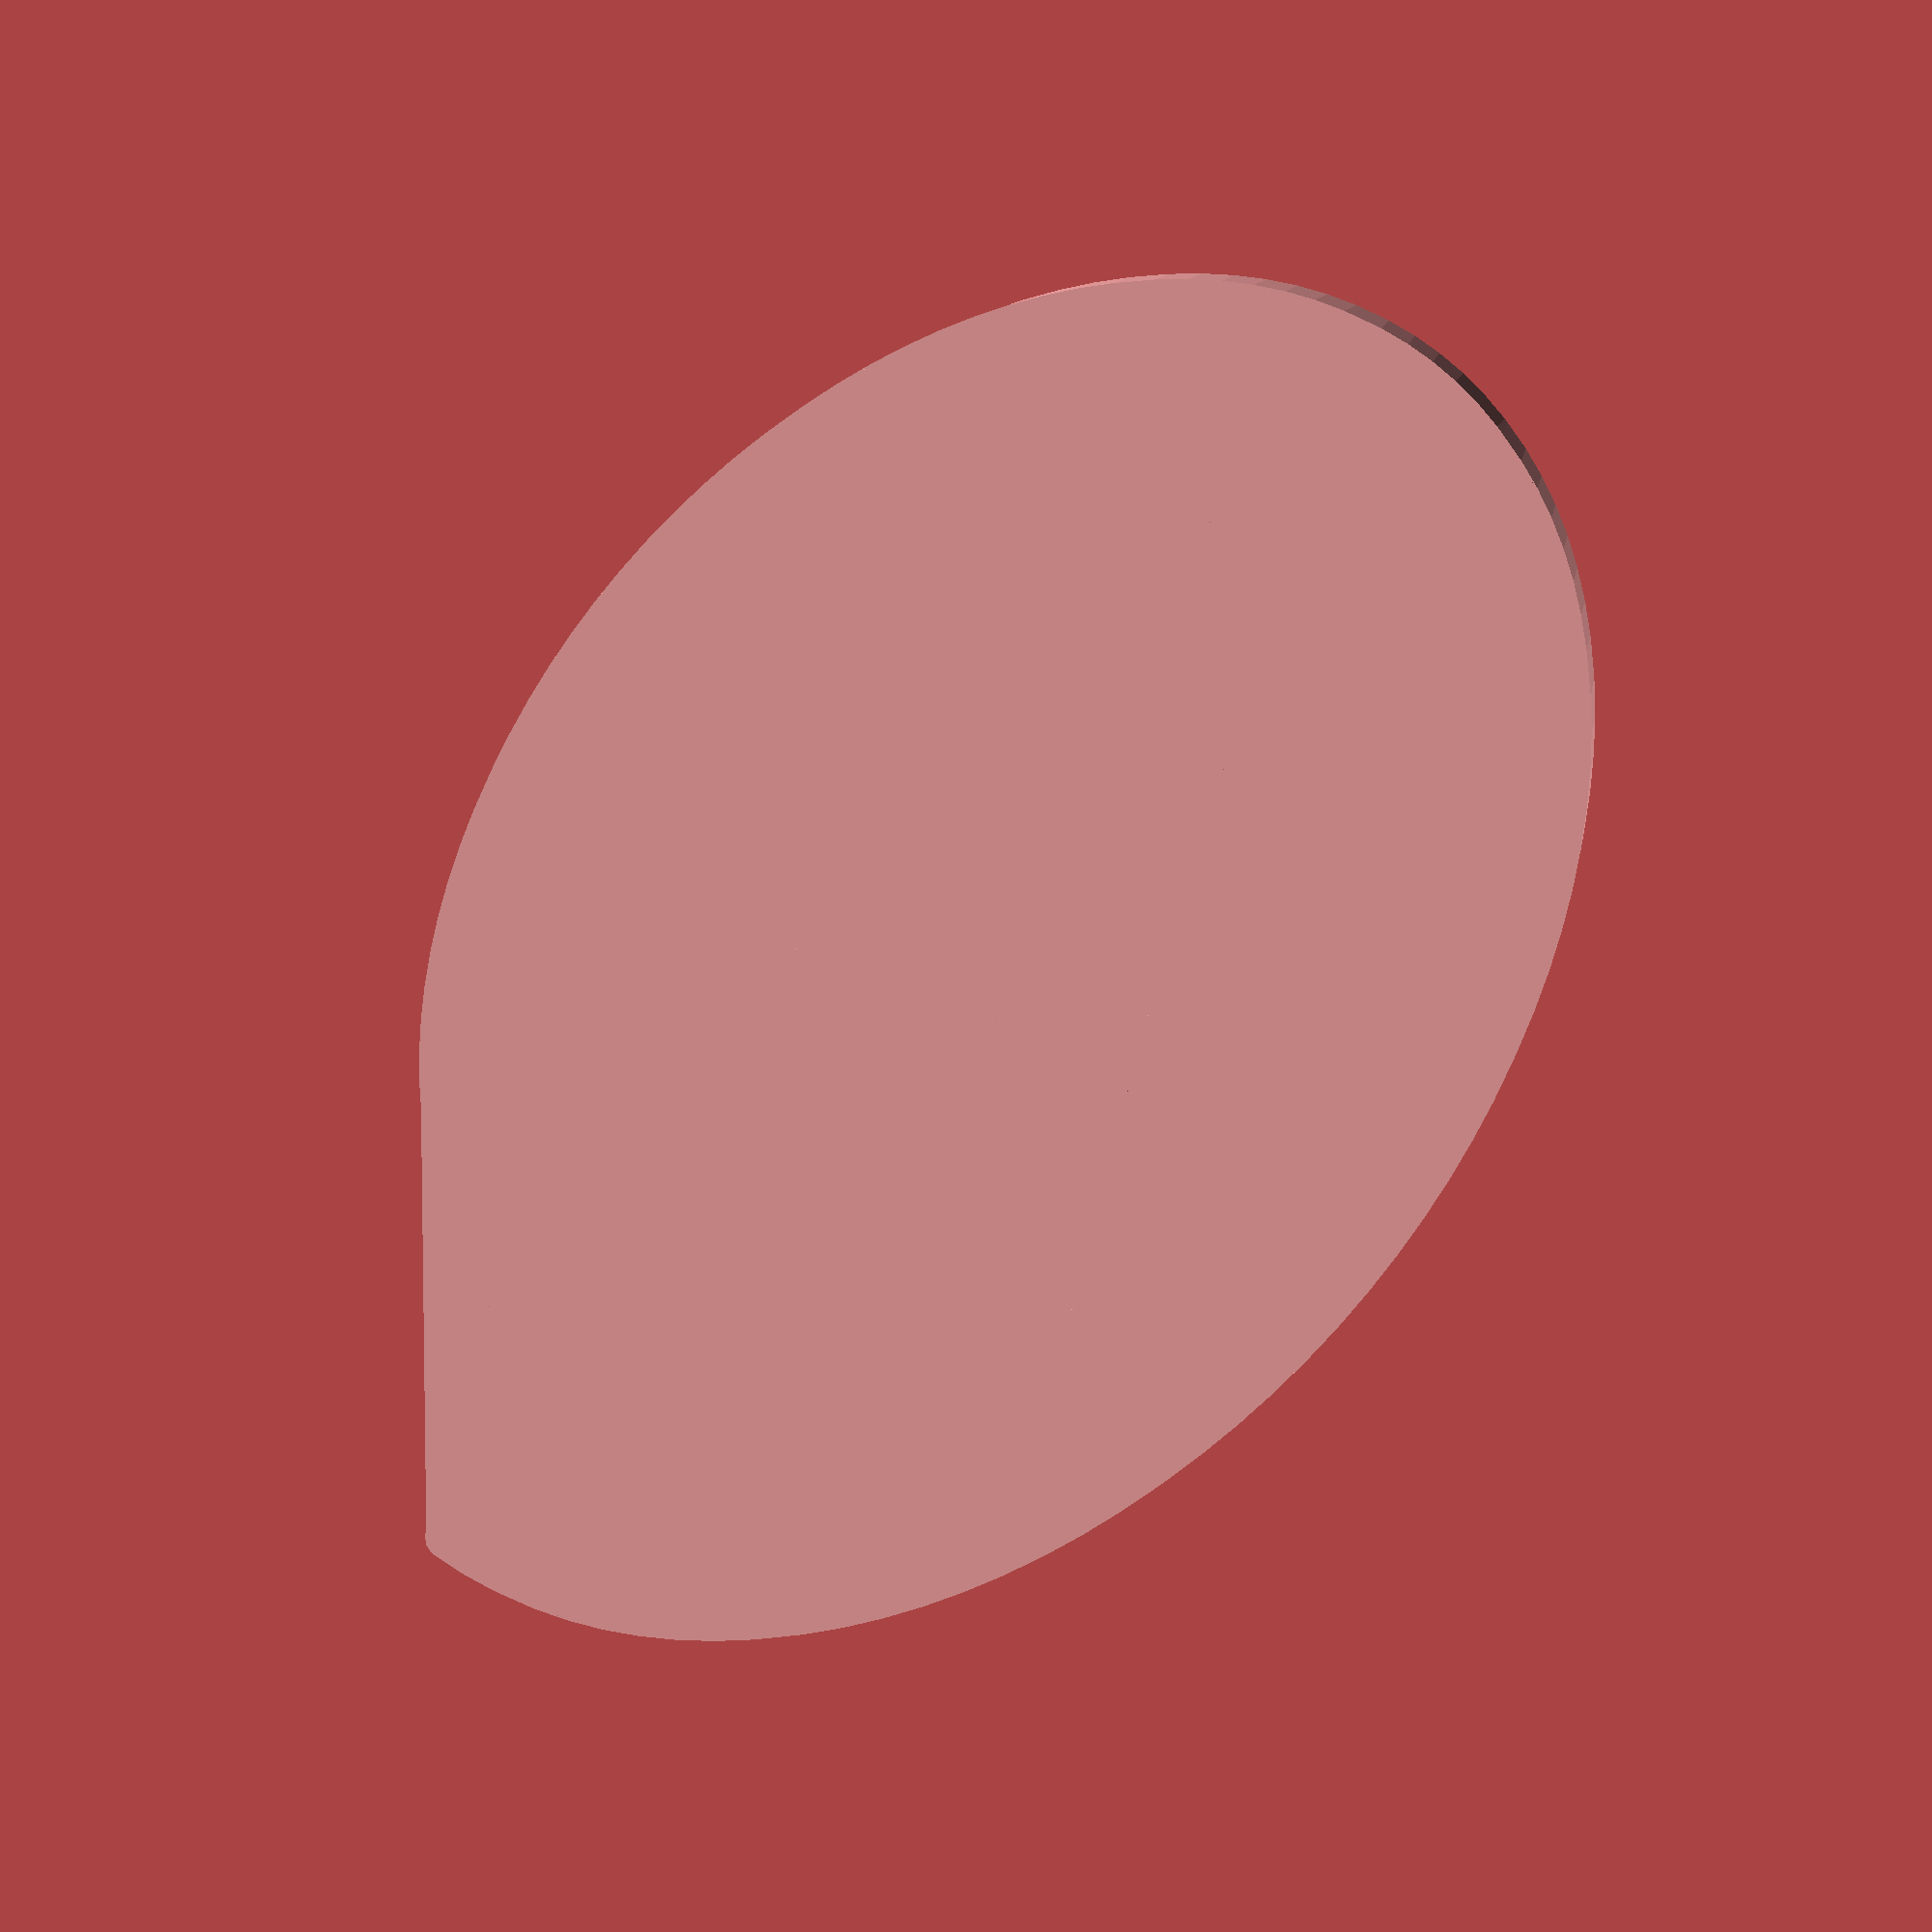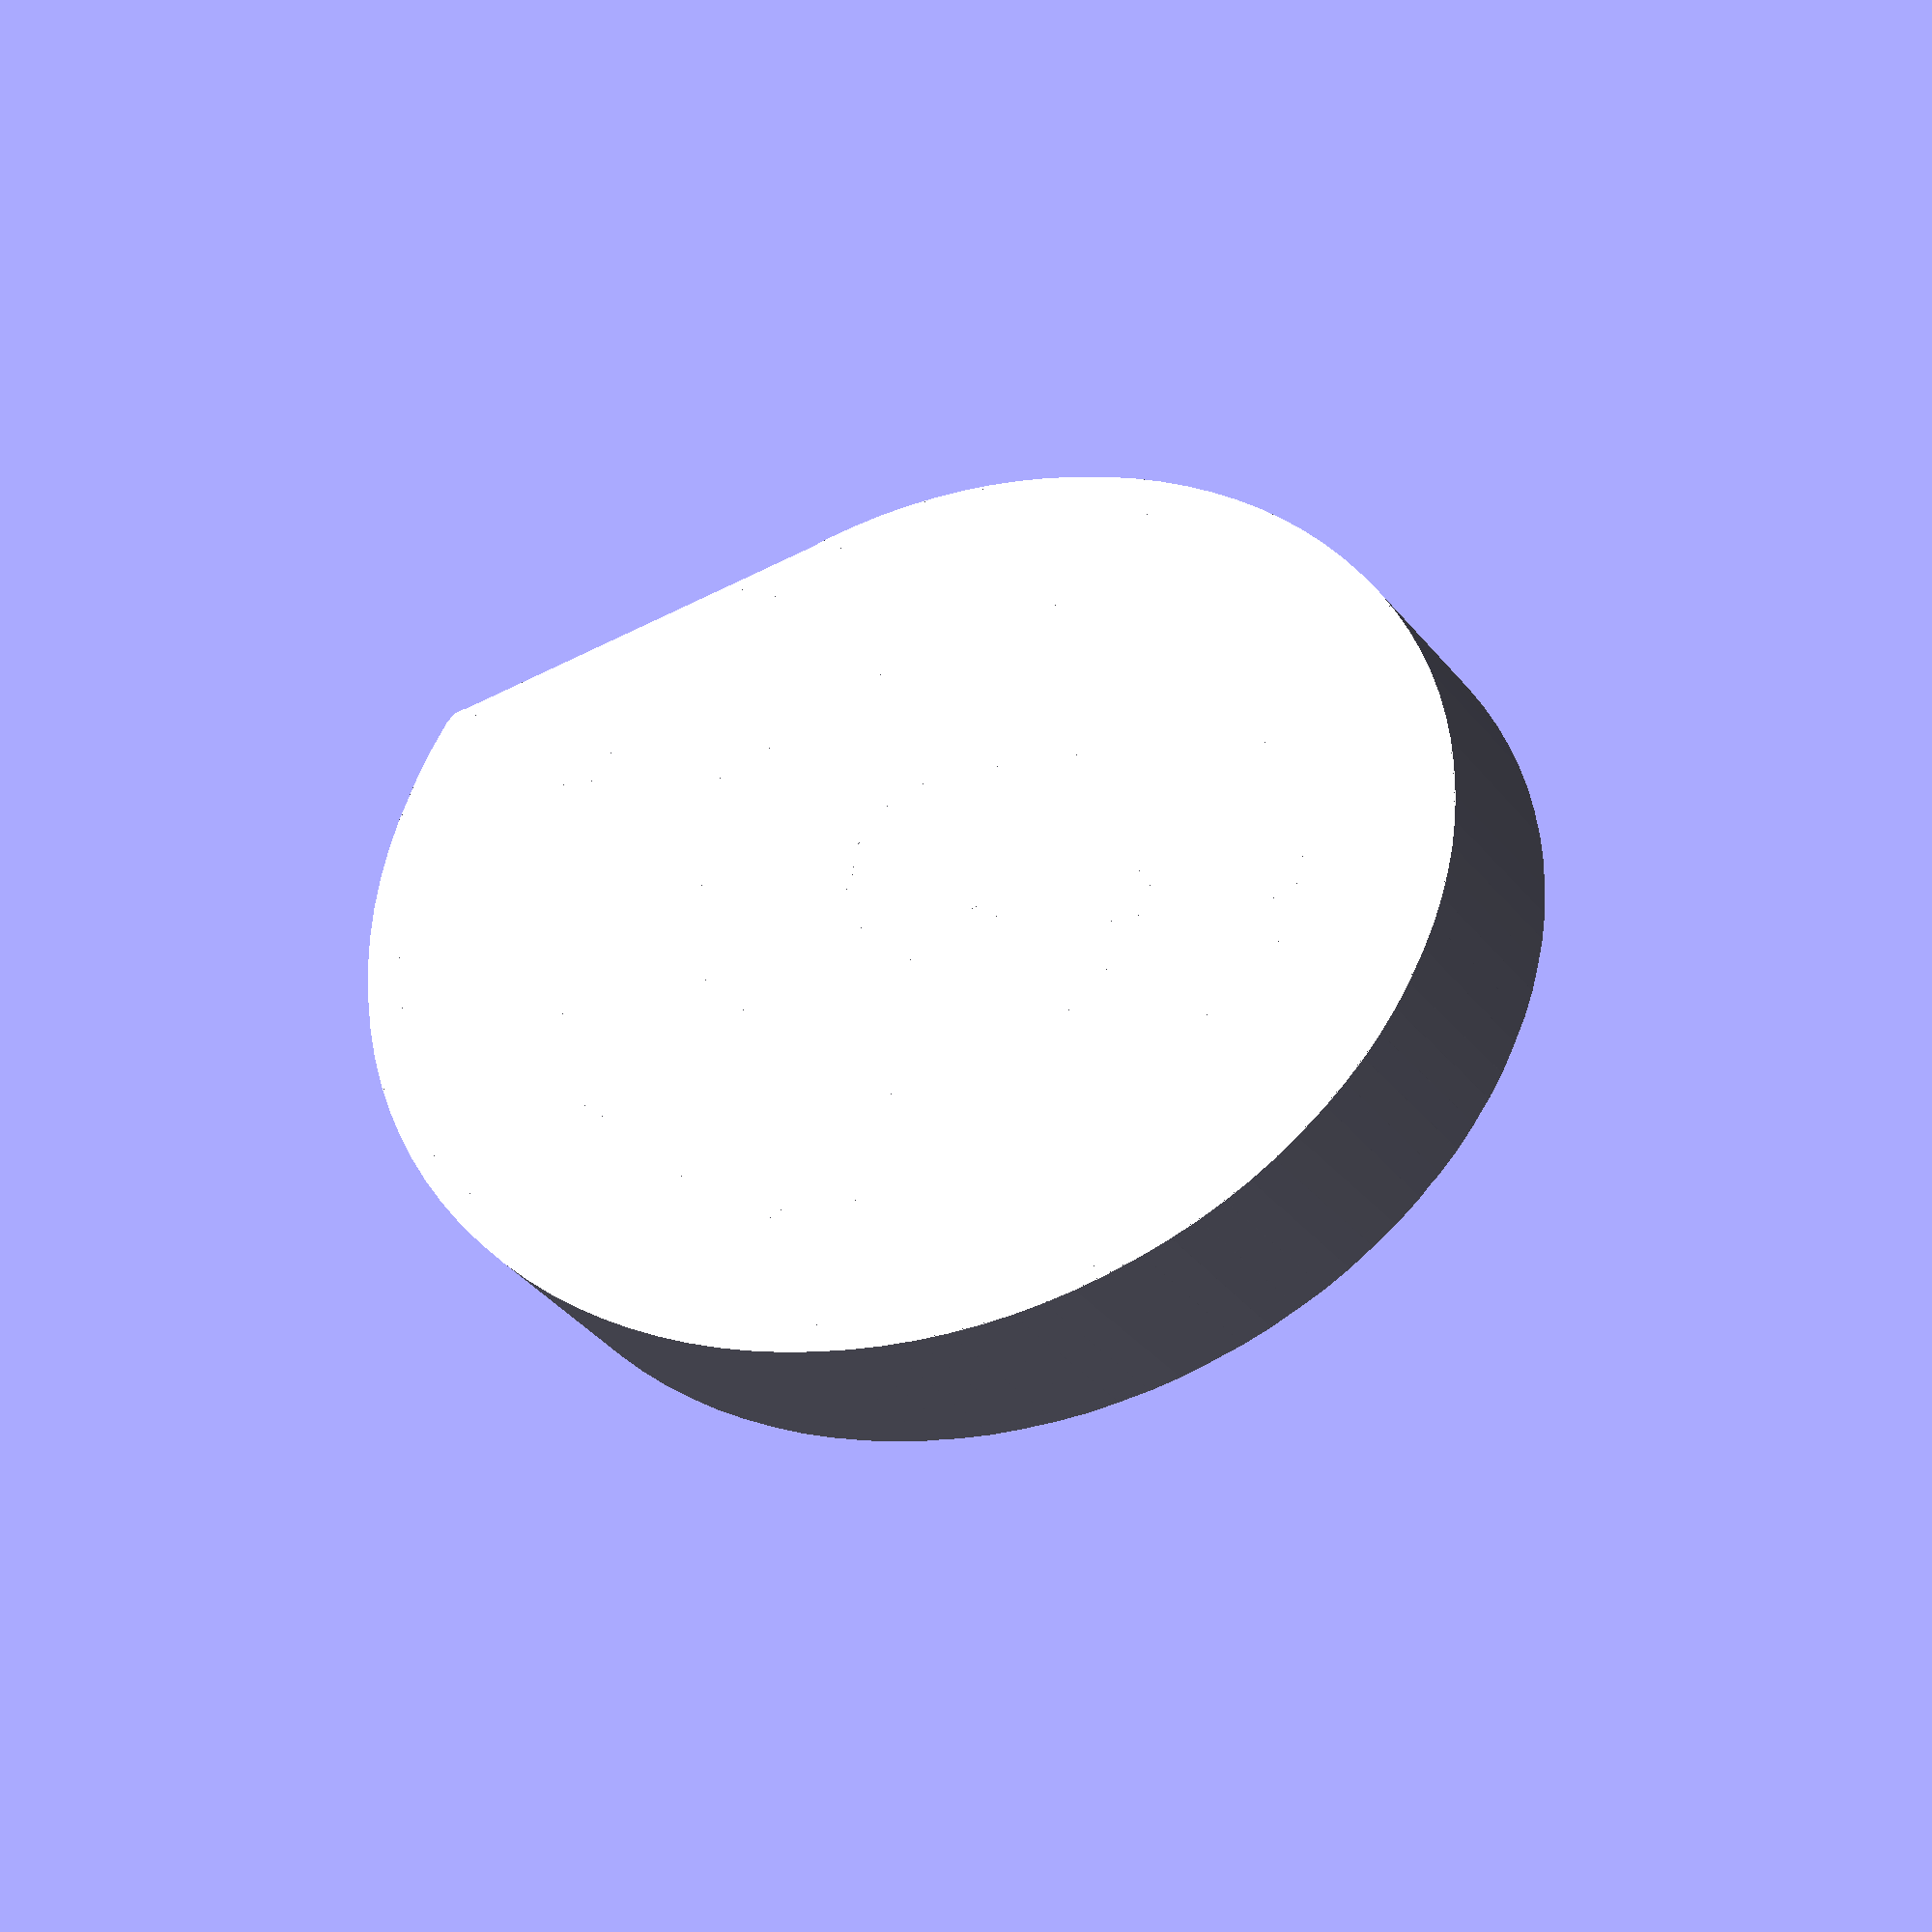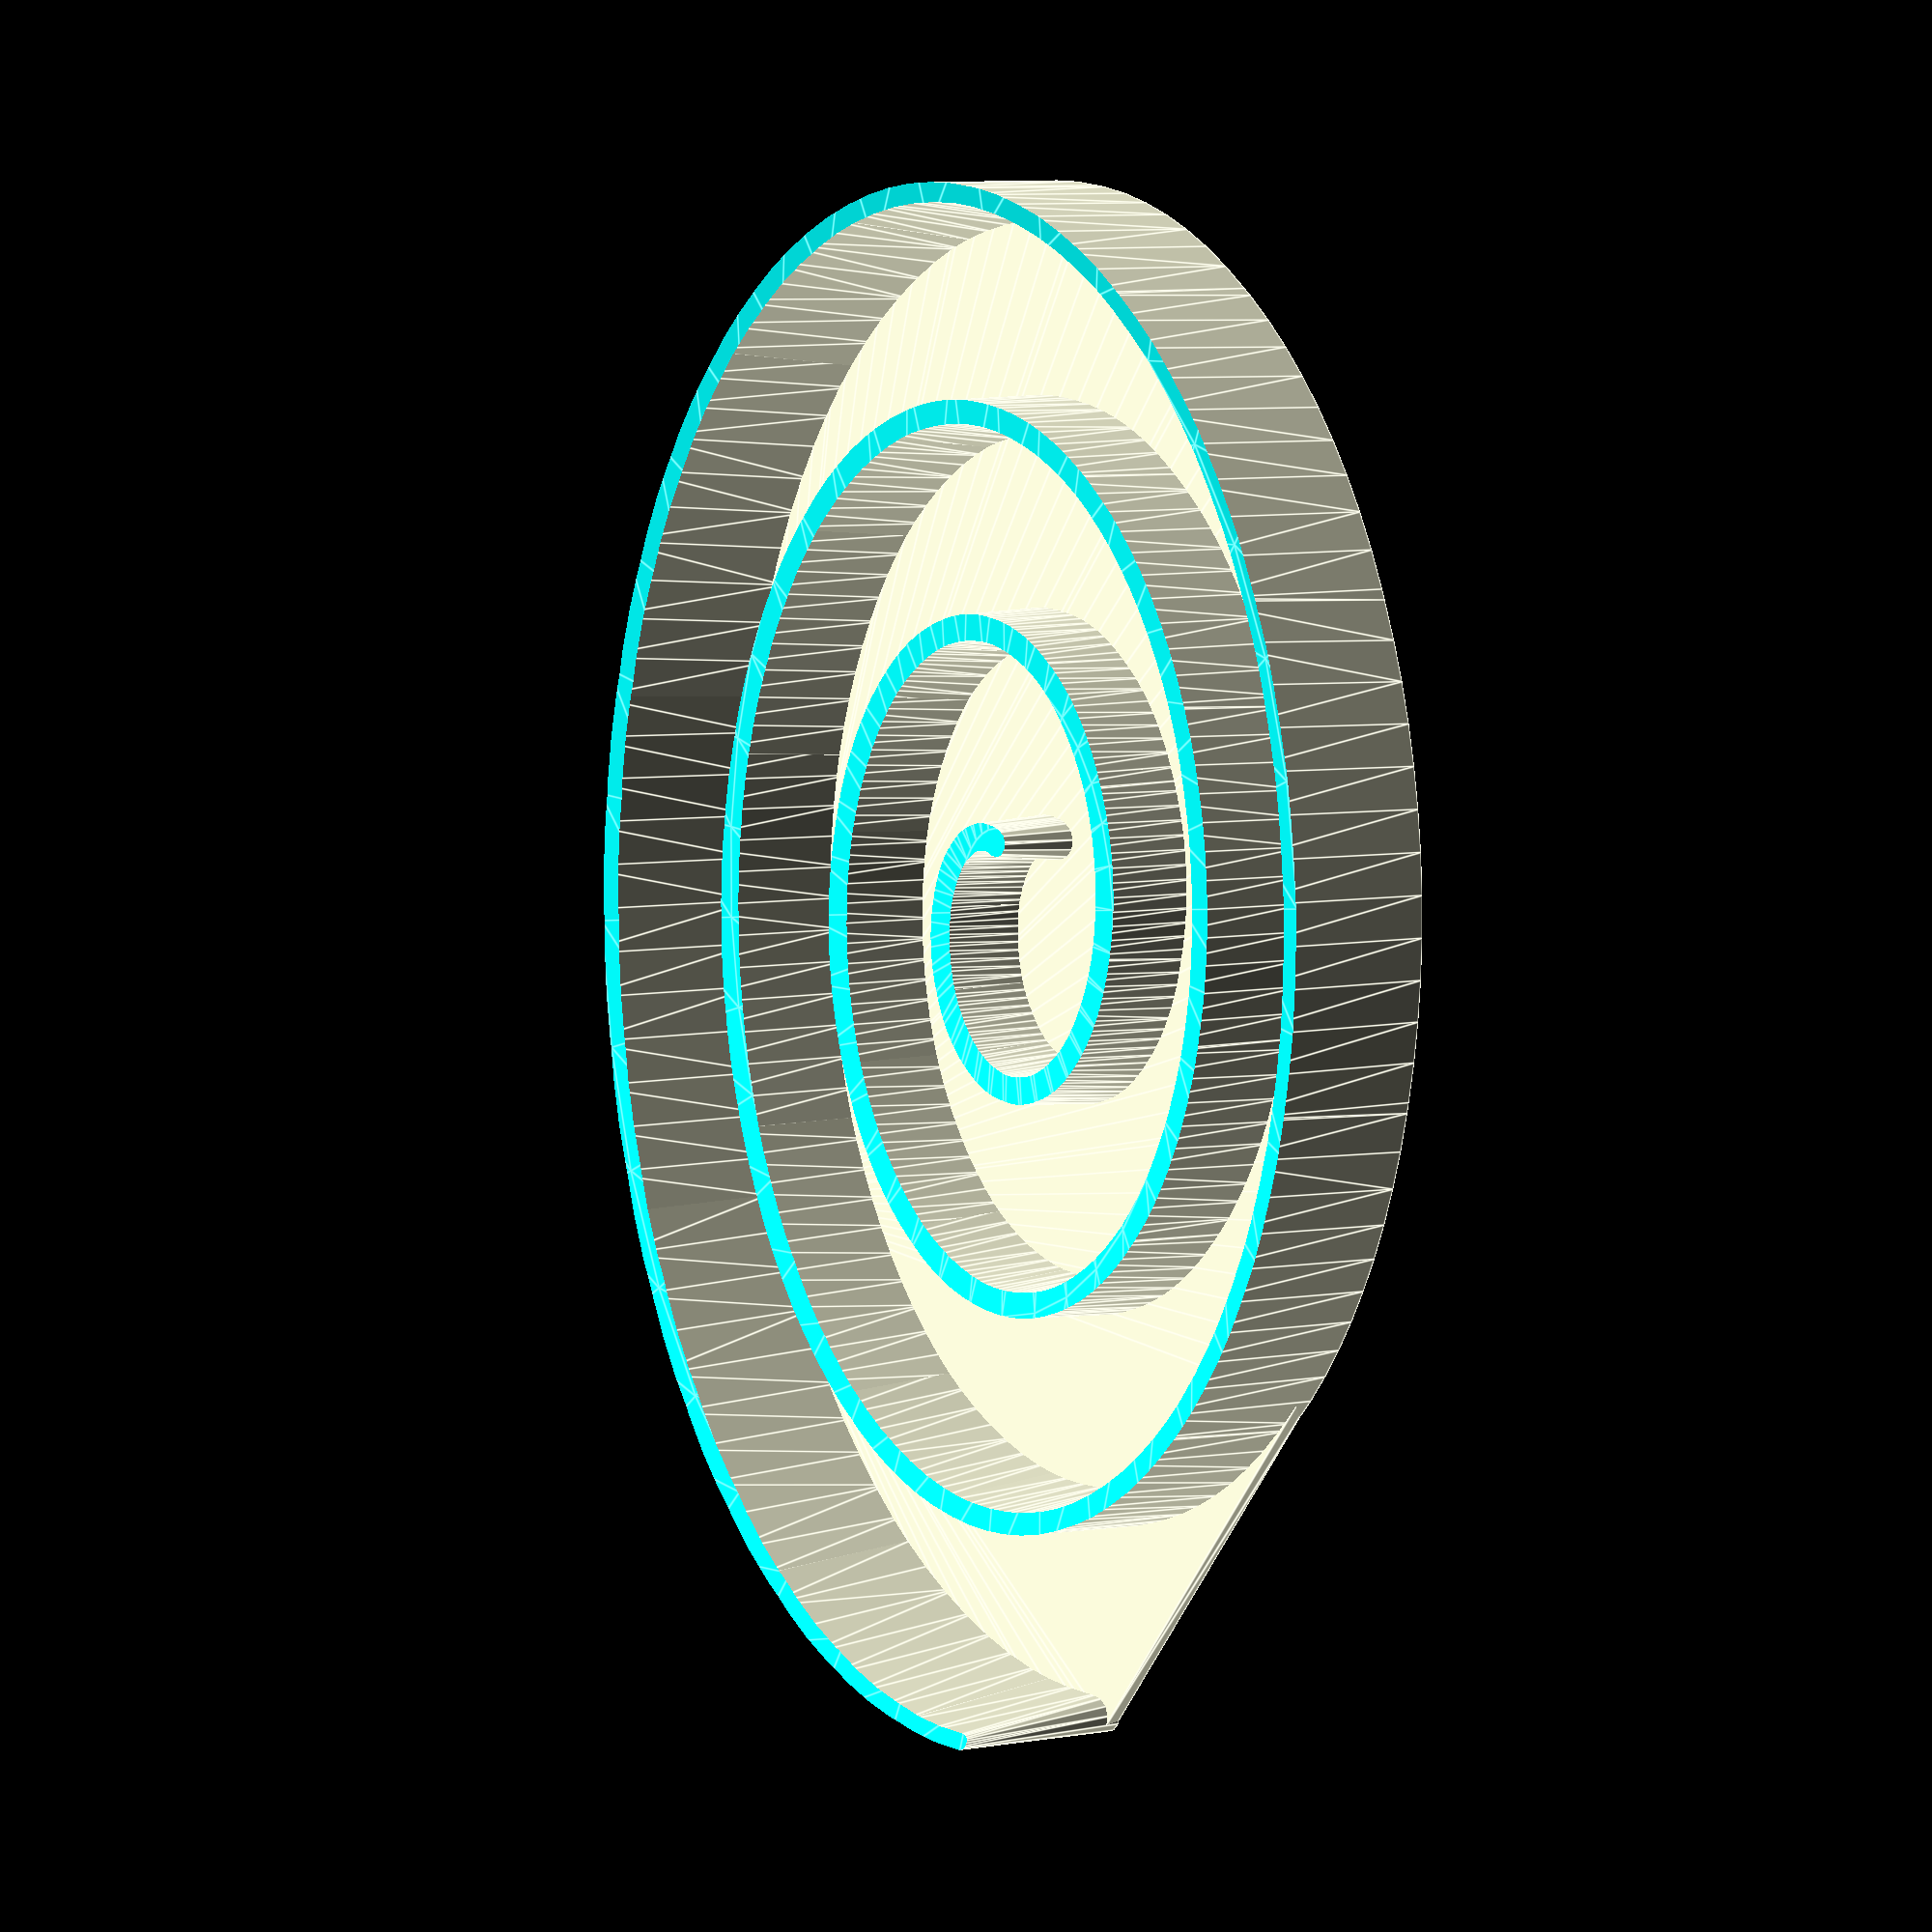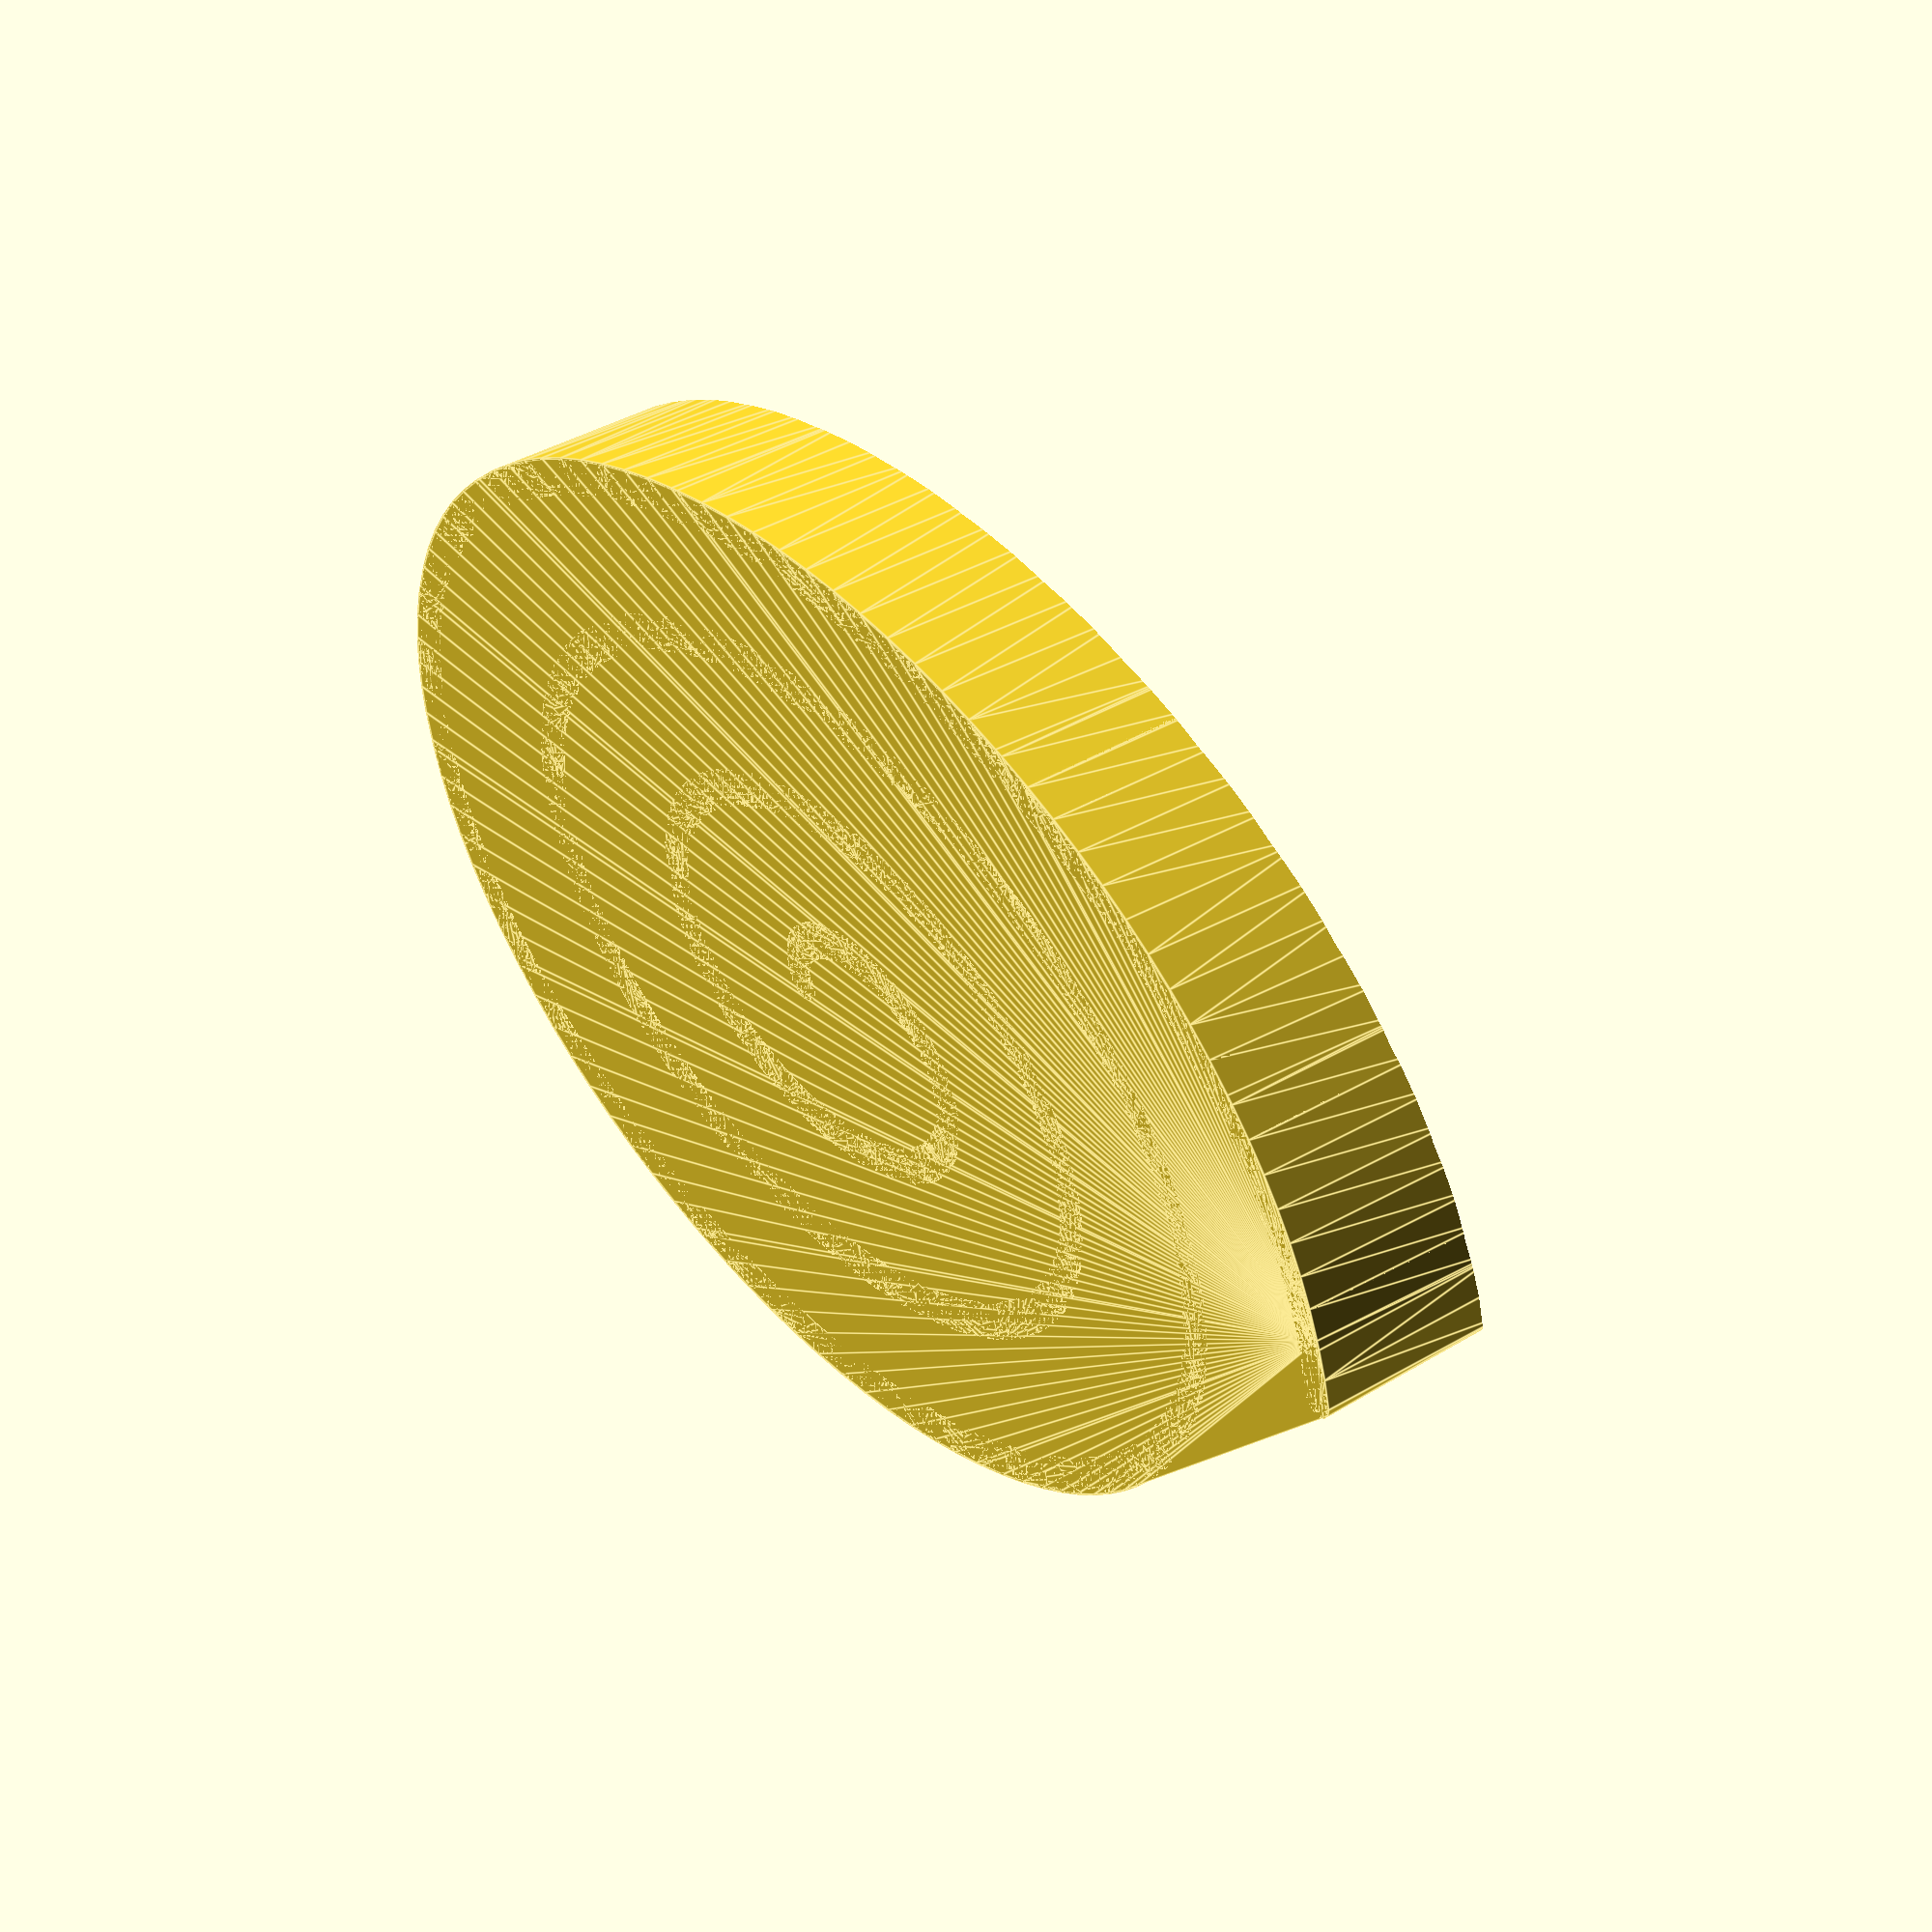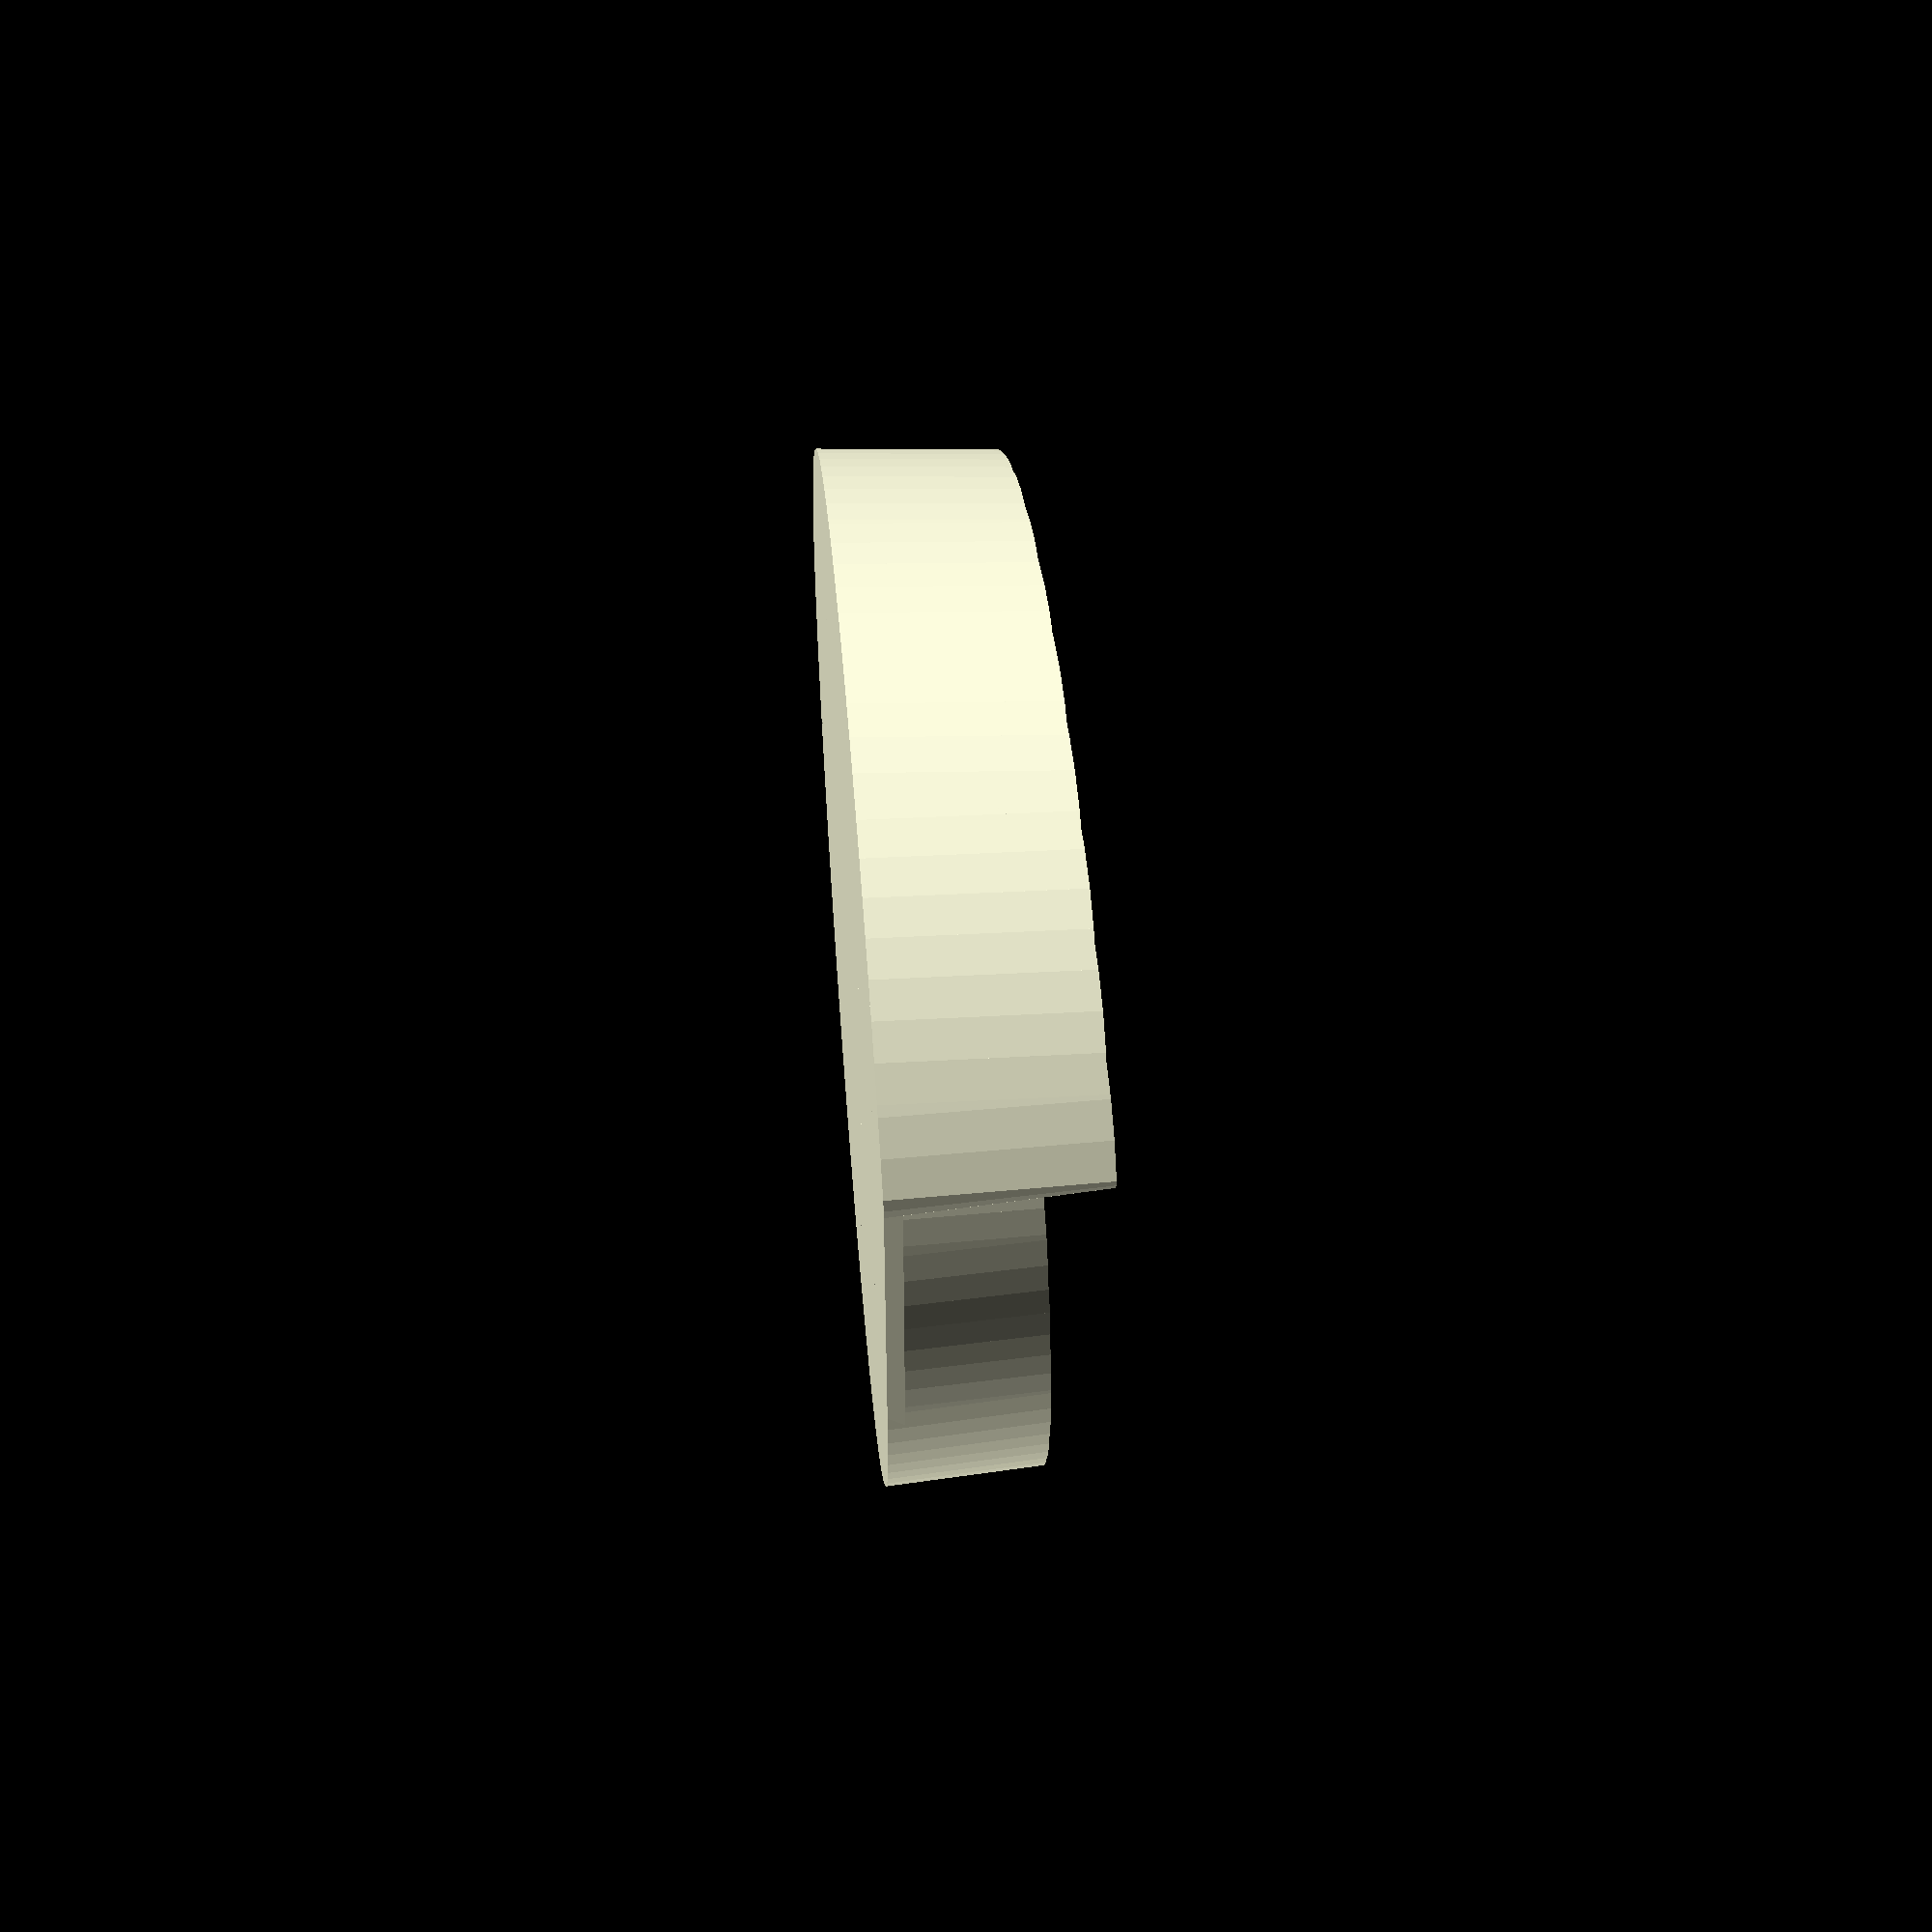
<openscad>
/*
** Custamizable Spiral Soap holder 
**
** Created by Wolfgang Thomas
**
*/
// should be 36 or upper for generating a STL
$fn         =   12;
// should be 360 or upper generating an STL
angleSteps  =   360;
// $fn         =   36; // should be 36 or upper for generating a STL
// angleSteps  =   360;   // should be 360 or upper generating an STL

// the average height (mm) (will be less than this)
holderHeight = 17;

// radius for calculation - will be X and Y scaled
// average size of the spiral (mm)
maxRadius = 60;

// scaling to get an elliptic spriral
xScale = 1.0;       // [0.7,1.0]
yScale = 0.7;       // [0.7,1.0]

// thickness of the spiral at the bottom (mm)
bottomThickness = 3;
// thickness at top of spiral (mm) (should be less or equal bottom) 
// will be more than this because of cut
topThickness = 0.8;

// height of the bottom (mm) - if 0 there will be no bottom and drain holes will be generated
bottomHeight = 1.2;

cutDepthFactor = 0.2;
cutOffset = 9;

/* [Hidden] */

startAngle  = 0;
endAngle    =  360*3 + 180; // three rotation and end at the oppisite from start point

minRadius = 5;

angleDelta = endAngle/angleSteps;
radiusDelta = maxRadius - minRadius;

difference()
{
    union()
    {
        // Spiral generation
        for( angle1 = [0:angleDelta:endAngle-angleDelta])
        {
            angle2 = angle1+angleDelta;
            s1 = sin(angle1);
            c1 = cos(angle1);
            
            r1 = minRadius + radiusDelta * angle1 / endAngle;
            
            s2 = sin(angle2);
            c2 = cos(angle2);
            
            r2 = minRadius + radiusDelta * angle2 / endAngle;
            
            hull()
            {
                translate([c1 * r1 * xScale, s1 * r1 * yScale, 0 ])    
                cylinder( d1=bottomThickness, d2=topThickness,h= holderHeight,center = true);
                translate([c2 * r2 * xScale, s2 * r2 * yScale, 0 ])    
                cylinder( d1=bottomThickness, d2=topThickness,h= holderHeight,center = true);
            }
        }
        
         if(bottomHeight == 0.0 )
         {
           // spiral connection
            hull()
            {
                a1 = endAngle;
                c1 = cos(a1);
                r1 = minRadius + radiusDelta * a1 / endAngle;
                translate([c1 * r1 * xScale+0.5,0,-holderHeight/2])
                scale([1,1,2])
                sphere(r=bottomThickness/2);
         
                a2 = endAngle - 180;
                c2 = cos(a2);
                r2 = minRadius + radiusDelta * a2 / endAngle;
                
                translate([c2 * r2 * xScale-0.5,0,-holderHeight/2])
                scale([1,1,2])
                sphere(r=bottomThickness/2);
            }
        }
        
        //
        // bottom
        //
        if(bottomHeight > 0.0 )
        {
            hull()
            {
                for( angle1 = [endAngle:-angleDelta:endAngle-360])
                {
                    s1 = sin(angle1);
                    c1 = cos(angle1);
                    
                    r1 = minRadius + radiusDelta * angle1 / endAngle;
                   
                    translate([ c1 * r1 * xScale, 
                                s1 * r1 * yScale, 
                                -holderHeight/2 + bottomHeight/2 ])    
                    cylinder( d=bottomThickness-0.2,,h= bottomHeight,center = true);

                }
            }
        }
       
    }
    union()
    {
        // Top soap center cut
        cutSphereSize = maxRadius + 10;
        
        translate([0,0,holderHeight+1-cutSphereSize*cutDepthFactor+ cutOffset])
        scale([xScale,yScale,cutDepthFactor])
        sphere(r=cutSphereSize,$fn=36);
        
       
        
        if(bottomHeight == 0.0 )
        {
            // buttom cut
            translate( [0,0,-(maxRadius/2+holderHeight/2)])
            cube([  maxRadius*2*xScale+bottomThickness+1,
                    maxRadius*2*yScale+bottomThickness+1,
                    maxRadius],center = true);
                 // drain center cut
            hull()
            {
            a1 = endAngle-90;
            s1 = sin(a1);
            r1 = minRadius + radiusDelta * a1 / endAngle;
            translate([0,s1 * r1 * yScale+5,-holderHeight/2])
            scale([1,1,0.7])
            sphere(r=bottomThickness/2);
     
            a2 = endAngle-90 - 180;
            s2 = sin(a2);
            r2 = minRadius + radiusDelta * a2 / endAngle;
            
            translate([0,s2 * r2 * xScale-5,-holderHeight/2])
            scale([1,1,0.7])
            sphere(r=bottomThickness/2);
            }
            
            for( angle1 = [0:180:endAngle])
            {
                angle2 = angle1+360;
                
                s1 = sin(angle1);
                c1 = cos(angle1);
                
                r1 = minRadius + radiusDelta * angle1 / endAngle;
                
                s2 = sin(angle2);
                c2 = cos(angle2);
                
                r2 = minRadius + radiusDelta * angle2 / endAngle;
               
                v1 = c1 * r1 * xScale;
                v2 = c2 * r2 * xScale;
                
                translate([(v1+v2)/2, 0, -holderHeight/2 ]) 
                rotate([90,0,0])
                cylinder(r=bottomThickness*0.7/2,h=bottomThickness,center=true);
                
            }
        }
        
    }
}
</openscad>
<views>
elev=354.4 azim=230.7 roll=184.8 proj=o view=wireframe
elev=42.8 azim=138.0 roll=216.3 proj=o view=solid
elev=355.5 azim=266.5 roll=48.5 proj=p view=edges
elev=138.3 azim=185.2 roll=305.6 proj=o view=edges
elev=303.7 azim=44.9 roll=265.5 proj=p view=solid
</views>
